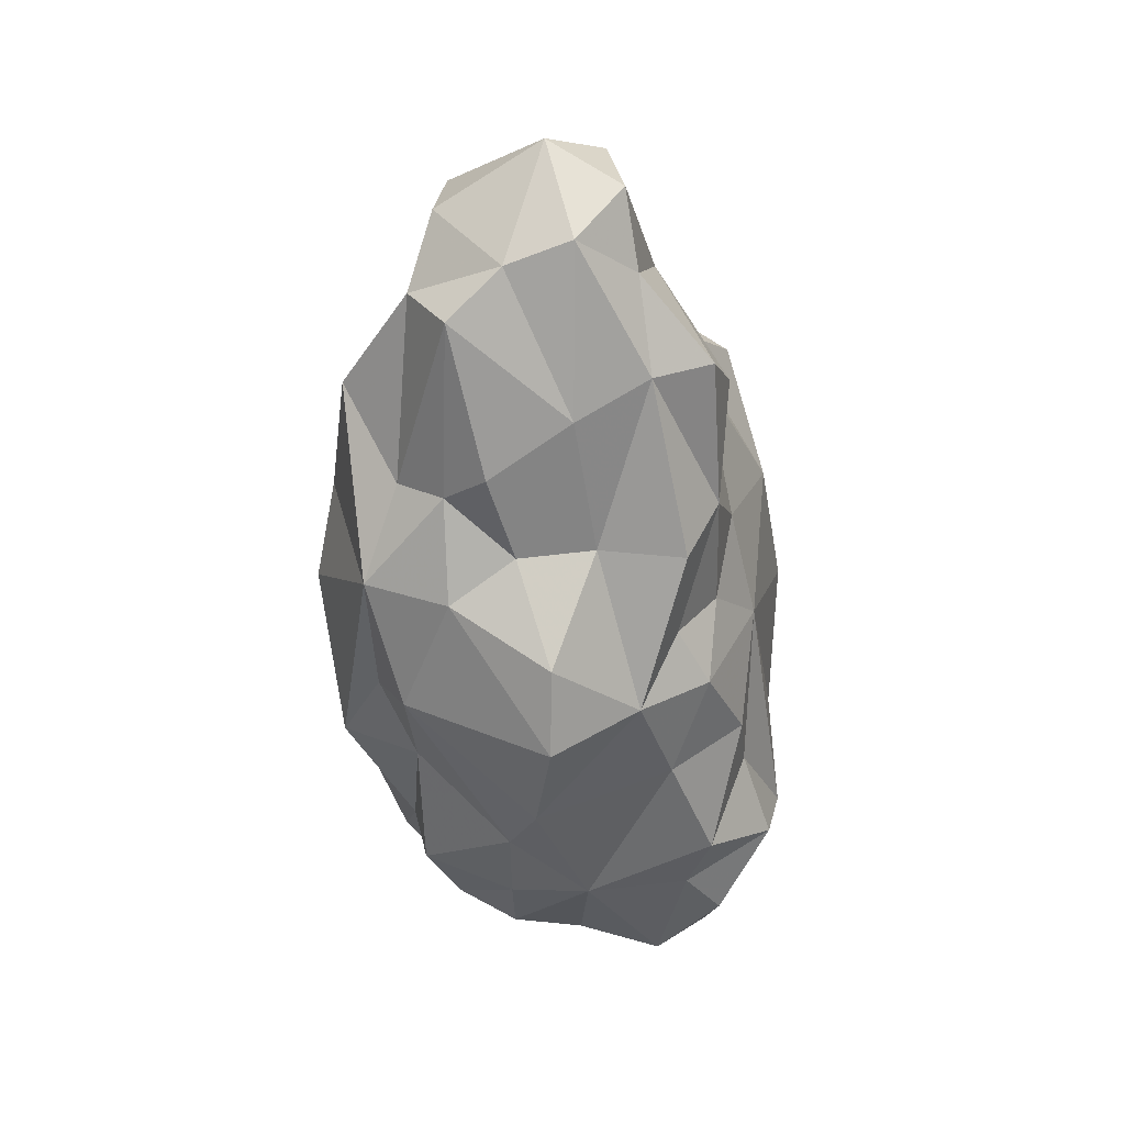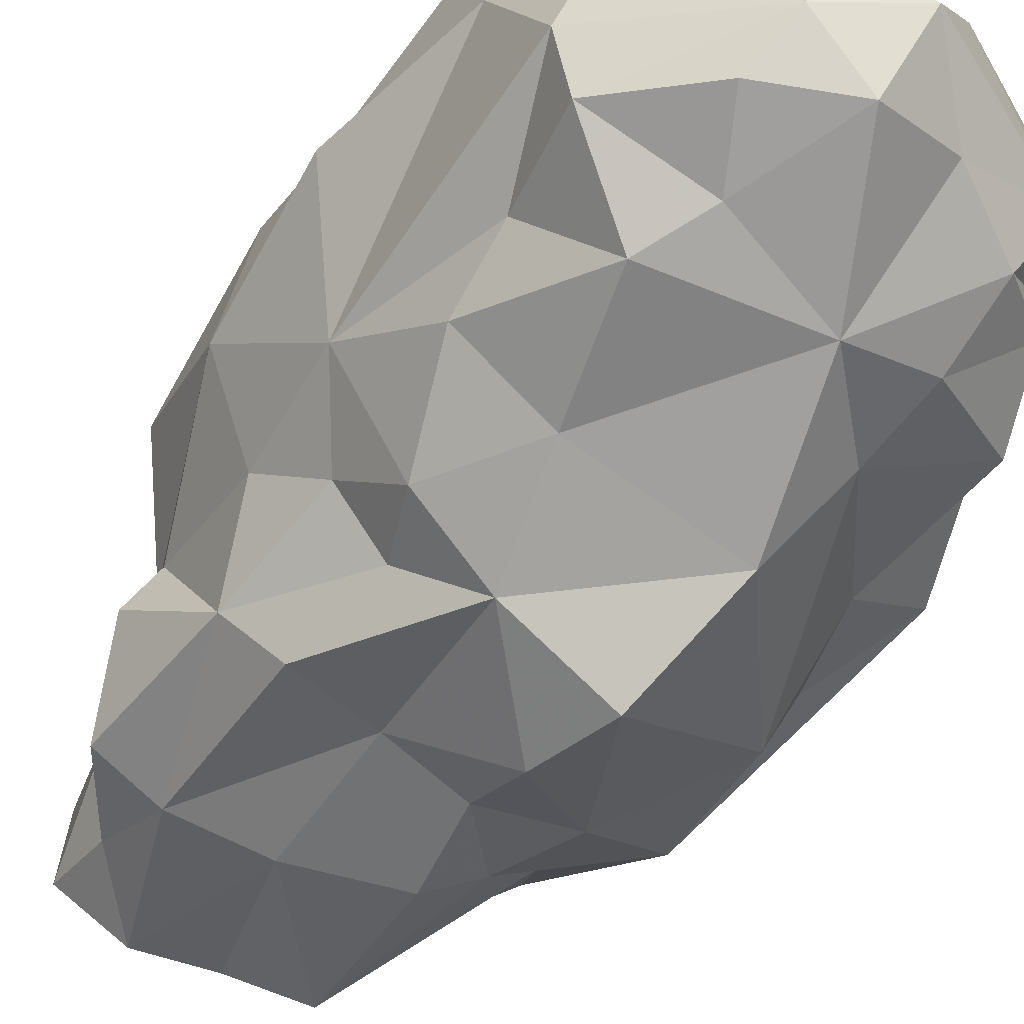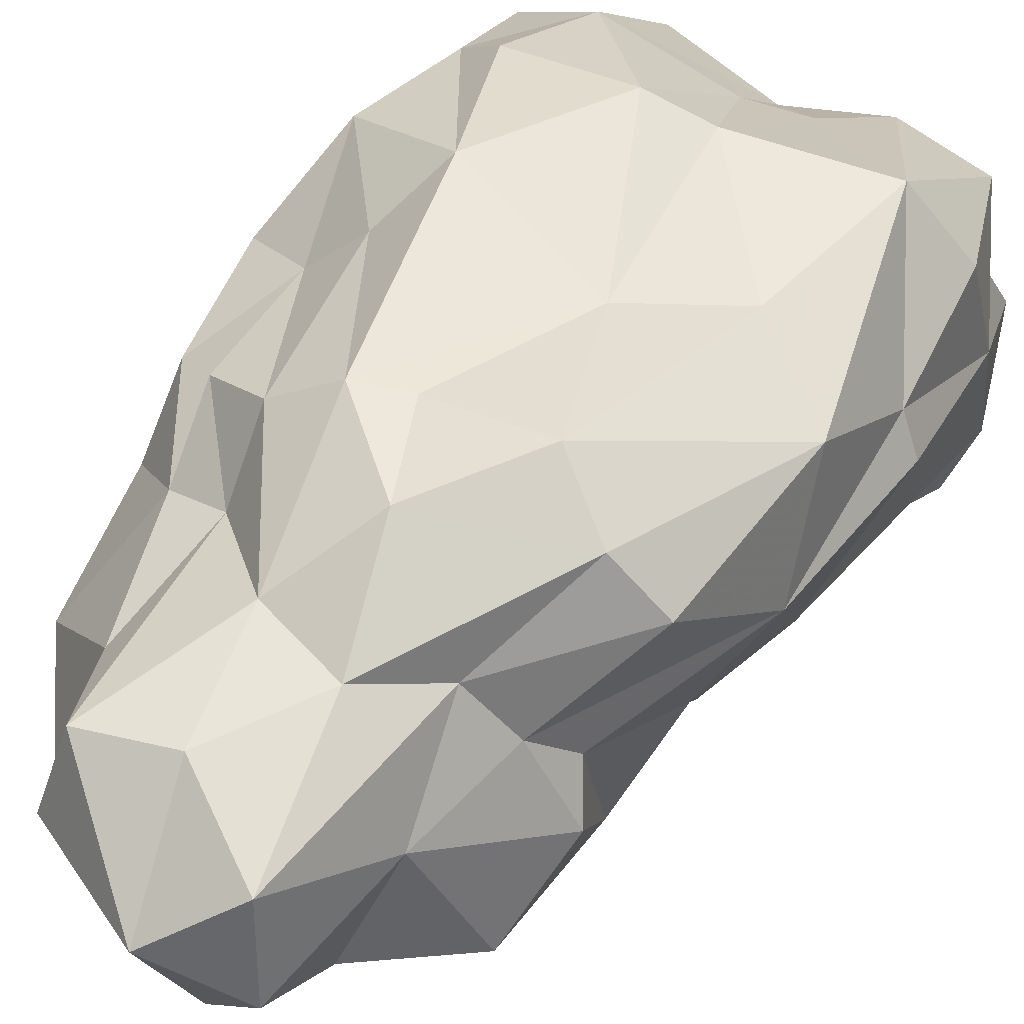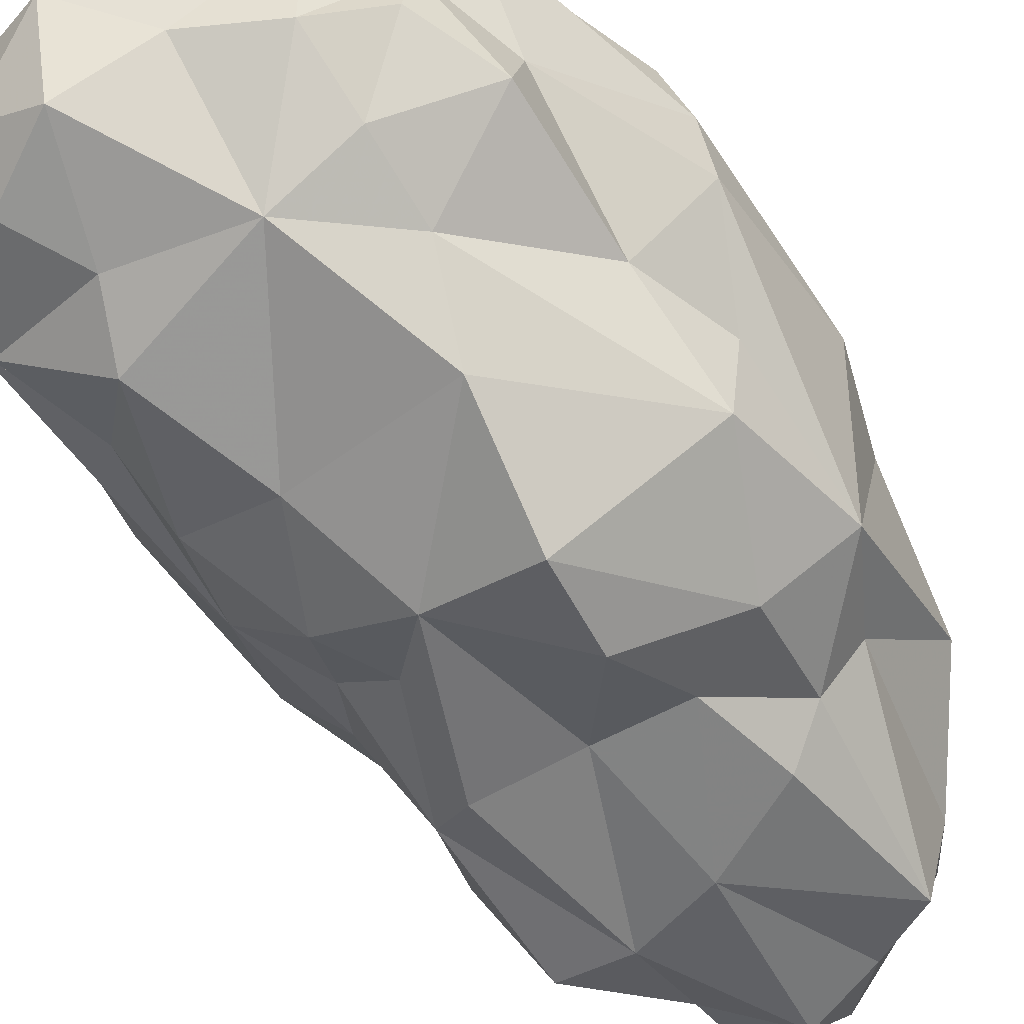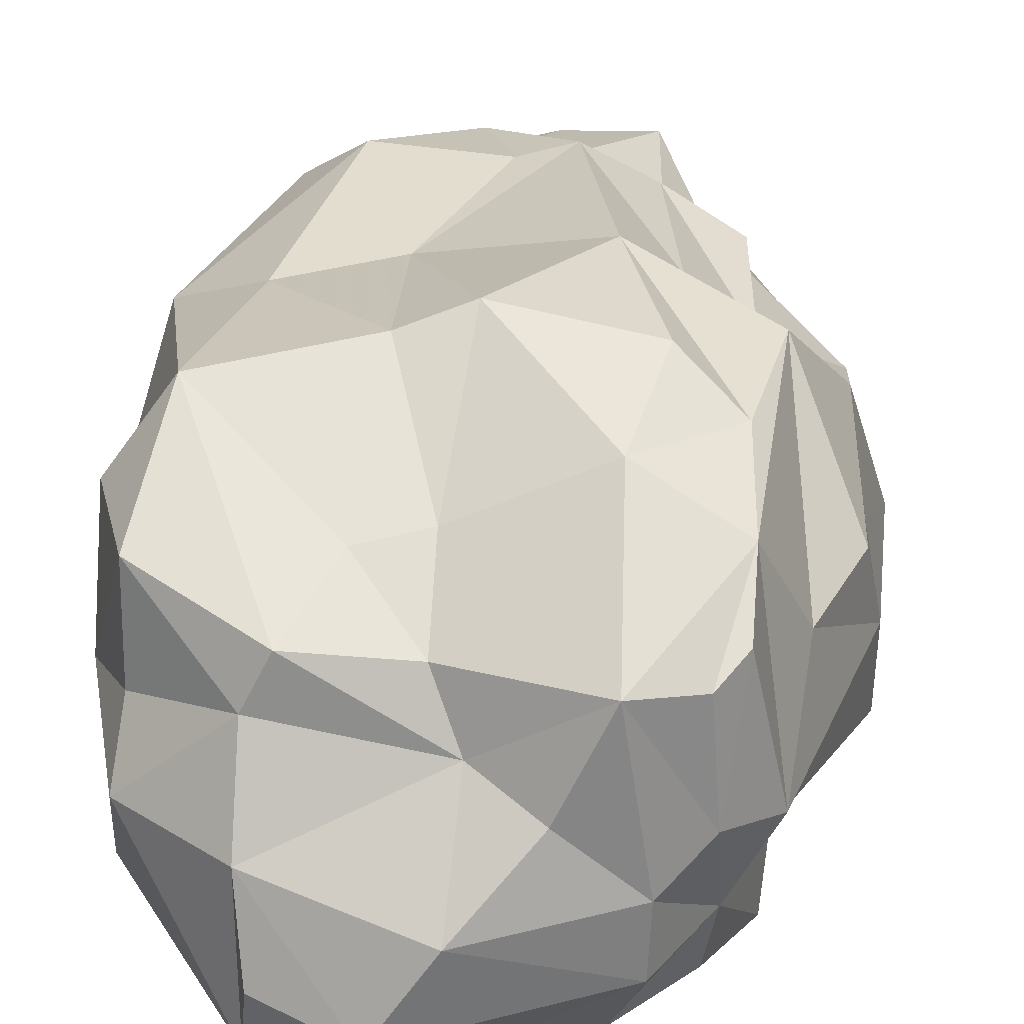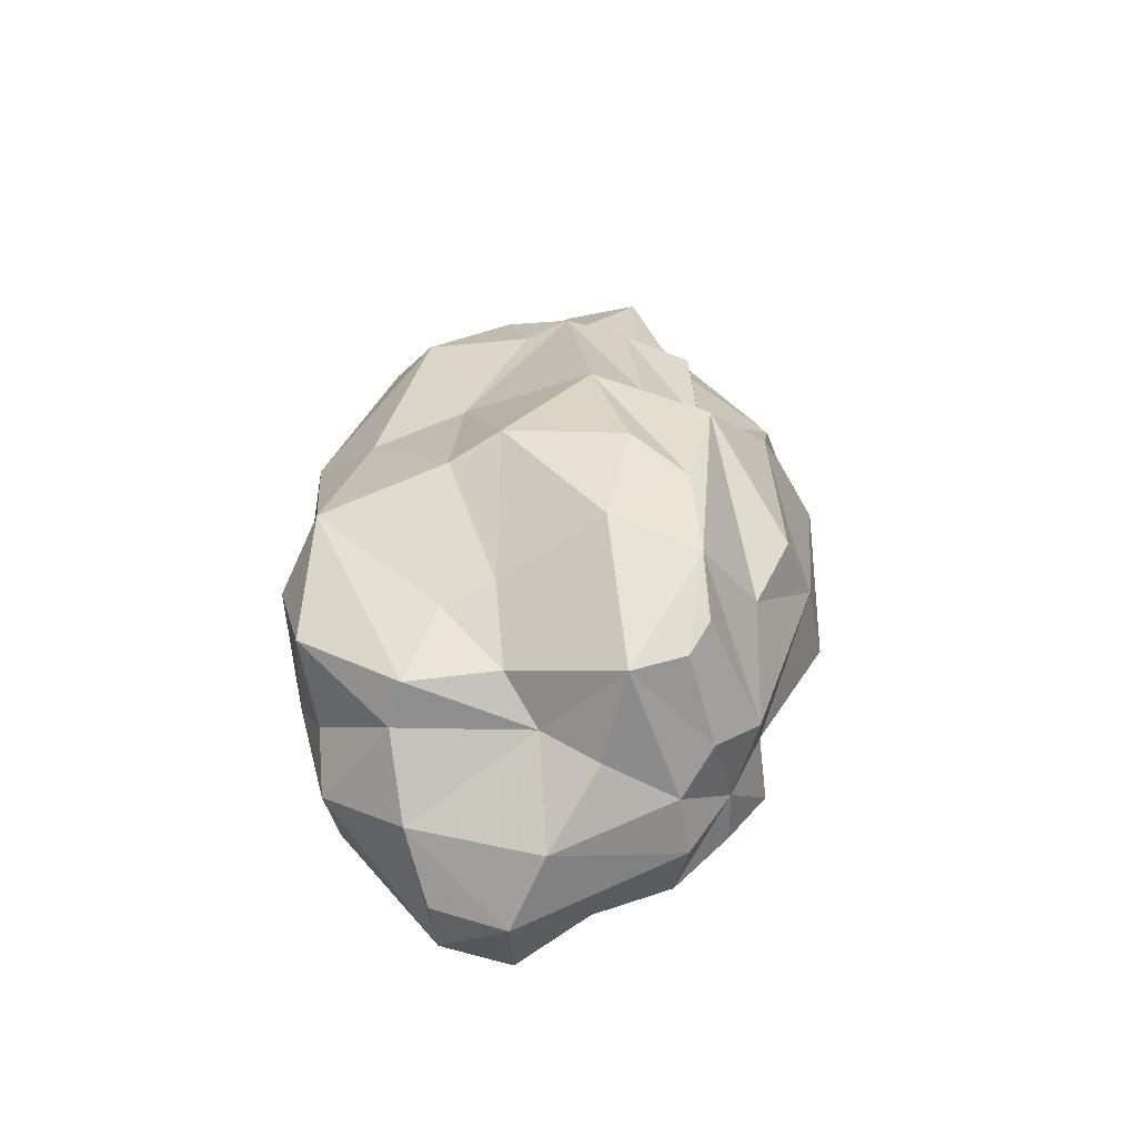
<metadata>
{"format":"obj","ext":"obj","renderer":"f3d","projection":"perspective","resolution":1024,"background":"white","views":[{"elev":36.3,"azim":171.2,"up":"+Y"},{"elev":-59.6,"azim":-41.0,"up":"+Z"},{"elev":41.3,"azim":-153.3,"up":"+Z"},{"elev":-69.2,"azim":30.1,"up":"+Z"},{"elev":31.3,"azim":2.3,"up":"+Z"},{"elev":-59.6,"azim":11.3,"up":"+Y"}]}
</metadata>
<code>
v 0.2024 -0.203 0.09104
v -0.1623 -0.3493 0.1415
v 0.009761 -0.09237 -0.2505
v -0.01219 0.4587 0.007832
v -0.1484 -0.3986 0.1192
v -0.05952 -0.3897 0.1079
v 0.05277 -0.4383 0.1169
v 0.1049 -0.4176 0.1091
v 0.1275 -0.394 0.1253
v -0.1718 -0.4478 8.9e-05
v -0.1695 -0.4024 0.07667
v -0.03799 -0.4139 0.05581
v 0.01281 -0.4463 0.03253
v 0.1117 -0.4218 0.01453
v -0.1648 -0.4729 -0.07301
v -0.09467 -0.4977 -0.0935
v -0.04752 -0.4859 -0.02738
v 0.07094 -0.4452 -0.07916
v 0.07369 -0.4431 -0.0213
v 0.1147 -0.3855 -0.06764
v -0.1788 -0.4008 -0.1674
v -0.1703 -0.4533 -0.1327
v -0.02854 -0.4427 -0.1335
v -0.1087 -0.4469 -0.1744
v 0.05354 -0.337 -0.1703
v 0.04714 -0.4106 -0.1436
v 0.1044 -0.3809 -0.1187
v -0.1805 0.1608 0.1549
v -0.02891 0.1165 0.1911
v -0.05359 0.2003 0.1744
v -0.1318 0.1241 0.1979
v 0.07228 0.1358 0.1642
v 0.07656 0.1832 0.1035
v 0.005337 0.2638 0.1249
v 0.01536 0.1305 0.197
v 0.133 0.104 0.1386
v -0.1544 0.2209 0.0361
v -0.2227 0.1518 0.1072
v -0.07874 0.4228 0.05186
v -0.1211 0.3146 0.007548
v -0.1194 0.2391 0.08615
v -0.06678 0.2896 0.106
v 0.09532 0.3909 0.01282
v 0.07258 0.3811 0.09018
v -0.004479 0.371 0.09426
v 0.1009 0.2946 0.06875
v 0.2073 0.08439 0.01839
v 0.1315 0.1645 0.08687
v -0.1902 0.2072 -0.0414
v -0.1761 0.18 -0.002906
v -0.02491 0.403 -0.09068
v -0.08972 0.3526 -0.0715
v -0.1583 0.2694 -0.1091
v -0.08112 0.4276 -0.03921
v 0.09937 0.3406 -0.1159
v 0.04175 0.3793 -0.08731
v 0.1269 0.3301 -0.03655
v 0.1496 0.1534 -0.09446
v 0.1925 0.2209 -0.00897
v -0.1653 0.1182 -0.1257
v -0.03674 0.1011 -0.1621
v -0.1241 0.09268 -0.177
v -0.09422 0.269 -0.1255
v 0.04342 0.1034 -0.1673
v 0.06979 0.1898 -0.158
v -0.01629 0.2394 -0.1458
v 0.1116 0.063 -0.1802
v 0.1085 0.1591 -0.1349
v 0.1901 0.06477 -0.134
v -0.2452 -0.3321 0.1397
v -0.09269 -0.1945 0.2198
v -0.05735 -0.3194 0.1568
v -0.1103 -0.3305 0.1485
v 0.0792 -0.2098 0.2248
v 0.05201 -0.311 0.2021
v -0.03825 -0.1873 0.2394
v 0.1275 -0.2429 0.1887
v 0.1303 -0.3385 0.1629
v 0.2173 -0.193 0.01384
v 0.2044 -0.2178 0.08544
v 0.1676 -0.3002 0.07849
v 0.1529 -0.3831 0.00176
v 0.1472 -0.3011 -0.06991
v 0.1421 -0.3089 -0.1337
v 0.05592 -0.2587 -0.1785
v -0.1119 -0.1623 -0.1985
v -0.02516 -0.3237 -0.1991
v -0.2086 -0.2257 -0.121
v -0.159 -0.2788 -0.1962
v -0.1367 -0.3403 -0.1828
v -0.237 -0.318 -0.1417
v -0.2613 -0.3272 -0.08275
v -0.2529 -0.3799 -0.001256
v -0.2705 -0.2355 0.135
v -0.2743 -0.2778 0.03158
v -0.2451 -0.3436 0.05142
v -0.2535 -0.009478 0.1422
v -0.182 -0.06702 0.1864
v -0.2213 -0.2181 0.2012
v -0.09172 -0.02565 0.1867
v 0.08822 -0.03356 0.1787
v 0.0455 -0.0782 0.2287
v 0.1382 -0.03067 0.1328
v 0.1529 -0.131 0.1916
v 0.2025 0.03074 0.07592
v 0.1988 -0.06414 0.116
v 0.2068 -0.1492 0.06622
v 0.2172 -0.1712 -0.06961
v 0.1801 -0.08021 -0.1094
v 0.2312 -0.01268 -0.00547
v 0.1595 -0.05938 -0.1746
v 0.1453 -0.1664 -0.1266
v 0.02037 0.01989 -0.2429
v 0.02537 -0.06523 -0.2689
v 0.0349 -0.1829 -0.2286
v -0.07246 -0.05707 -0.2221
v -0.1517 -0.06456 -0.1802
v -0.1193 -0.005089 -0.1683
v -0.1973 -0.156 -0.1469
v -0.1959 0.05437 -0.05843
v -0.1697 -0.00612 -0.1173
v -0.2222 -0.06348 -0.07284
v -0.2517 0.03774 0.03478
v -0.2678 -0.1173 0.09504
v -0.2826 -0.1138 0.05831
v 0.1999 -0.2103 0.09459
v 0.1625 -0.2422 0.1173
v 0.1377 -0.2702 0.1723
v 0.1291 -0.2981 0.1738
v 0.07461 -0.319 0.1908
v 0.05213 -0.3309 0.1888
v 0.001271 -0.3468 0.1592
v -0.0589 -0.3697 0.1218
v -0.07778 -0.3684 0.1225
v -0.1322 -0.3697 0.1316
v -0.2089 -0.2306 0.1954
v -0.213 -0.2166 0.2024
v -0.2179 -0.205 0.2
v -0.2375 -0.02232 0.152
v -0.2325 0.01351 0.1518
v -0.2238 0.05956 0.1473
v -0.1933 0.158 0.1404
v -0.1559 0.1922 0.1273
v -0.0981 0.2596 0.0942
v -0.07597 0.3919 0.06442
v -0.06331 0.4121 0.06068
v 0.08216 0.3852 0.05759
v 0.08615 0.3397 0.07991
v 0.0907 0.2479 0.08334
v 0.1184 0.169 0.09085
v 0.1318 0.1503 0.09903
v 0.133 0.1187 0.09764
v 0.1848 0.01377 0.09164
v 0.1823 -0.05504 0.1206
v 0.1902 -0.07661 0.1301
v 0.204 -0.2081 0.08737
v 0.2047 -0.2096 0.08315
v 0.2141 -0.1797 0.02975
v 0.2194 -0.1662 0.01097
v 0.2173 -0.187 -0.009353
v 0.1918 -0.2185 -0.06972
v 0.1697 -0.1681 -0.1073
v 0.154 -0.145 -0.1224
v 0.1503 -0.1293 -0.1433
v 0.1261 -0.1236 -0.1758
v 0.1094 -0.109 -0.1963
v 0.02843 -0.103 -0.256
v -0.002997 0.3952 -0.08957
v -0.02049 0.3191 -0.1189
v -0.03533 0.2466 -0.1408
v -0.0262 0.1723 -0.1537
v -0.01134 0.1018 -0.1638
v -0.003341 0.05359 -0.2094
v 0.0008802 0.003736 -0.2385
v -0.003736 -0.0628 -0.255
v -0.1643 -0.3592 0.1371
v -0.1728 -0.3818 0.1244
v -0.1705 -0.4015 0.07752
v -0.1705 -0.4016 0.07632
v -0.1712 -0.402 0.07508
v -0.2146 -0.4119 -0.0006211
v -0.1778 -0.4467 -0.1208
v -0.174 -0.4482 -0.1306
v -0.1761 -0.4415 -0.1335
v -0.1818 -0.3966 -0.1661
v -0.1448 -0.3385 -0.1795
v -0.1382 -0.3362 -0.1837
v -0.1005 -0.2984 -0.1975
v -0.06505 -0.2495 -0.1988
v -0.01159 -0.1764 -0.2191
v 0.01377 -0.1581 -0.2273
f 190 191 115
f 156 1 126
f 22 184 185
f 104 77 129
f 7 78 130
f 5 6 134
f 81 80 126
f 163 162 112
f 165 166 111
f 81 127 128
f 69 67 68
f 127 126 104
f 129 130 78
f 140 141 97
f 160 159 79
f 65 64 66
f 104 126 1
f 128 129 78
f 115 191 3
f 128 127 104
f 132 133 6
f 38 142 143
f 7 131 132
f 133 134 6
f 171 172 61
f 176 5 135
f 72 73 134
f 136 2 135
f 7 19 14
f 167 166 115
f 57 55 56
f 135 134 73
f 55 68 65
f 183 184 22
f 109 163 164
f 46 149 150
f 72 133 132
f 116 191 190
f 132 131 75
f 51 63 52
f 96 93 180
f 178 179 11
f 131 130 75
f 99 70 177
f 95 94 124
f 87 189 190
f 77 75 130
f 176 177 5
f 5 177 178
f 179 180 11
f 67 69 111
f 43 46 57
f 10 11 180
f 79 158 157
f 10 181 182
f 83 112 162
f 182 183 22
f 174 175 116
f 82 20 83
f 90 21 185
f 41 39 40
f 40 39 54
f 186 187 90
f 87 90 187
f 89 187 186
f 188 189 87
f 116 175 3
f 190 189 86
f 85 165 164
f 164 165 111
f 47 59 48
f 86 189 188
f 188 187 89
f 186 185 91
f 185 184 91
f 116 61 173
f 47 106 110
f 92 91 184
f 92 183 182
f 182 181 93
f 71 98 138
f 181 180 93
f 70 96 179
f 13 7 12
f 82 14 20
f 178 177 70
f 99 176 2
f 60 53 63
f 85 115 166
f 164 163 112
f 83 161 160
f 159 158 79
f 157 156 80
f 106 155 1
f 88 92 122
f 106 156 157
f 145 144 42
f 157 158 107
f 139 138 98
f 84 83 20
f 110 107 158
f 110 159 160
f 160 161 108
f 87 25 26
f 161 162 108
f 109 108 162
f 111 166 167
f 102 35 100
f 114 167 3
f 4 146 45
f 51 52 54
f 13 12 17
f 45 146 145
f 58 59 69
f 65 66 55
f 42 144 143
f 34 33 44
f 143 142 28
f 23 24 87
f 142 141 28
f 31 28 141
f 31 140 139
f 71 137 136
f 136 137 99
f 137 138 99
f 97 99 138
f 44 45 34
f 139 140 97
f 38 97 141
f 143 144 41
f 41 144 145
f 145 146 39
f 146 4 39
f 63 62 60
f 104 155 154
f 154 153 103
f 153 152 103
f 103 152 151
f 73 72 71
f 36 151 150
f 150 149 33
f 33 149 148
f 82 9 14
f 118 121 60
f 148 147 44
f 147 4 44
f 4 147 43
f 114 113 67
f 27 84 20
f 43 147 148
f 148 149 46
f 150 151 48
f 154 155 106
f 47 48 105
f 151 152 48
f 105 48 152
f 105 153 154
f 114 175 174
f 174 173 113
f 64 113 173
f 64 172 171
f 5 12 6
f 171 170 66
f 57 56 43
f 170 169 66
f 56 66 169
f 19 13 17
f 168 4 56
f 79 80 81
f 4 168 51
f 168 169 51
f 63 51 169
f 51 54 4
f 63 170 171
f 112 83 84
f 172 173 61
f 60 49 53
f 11 10 12
f 19 7 13
f 9 82 78
f 14 9 8
f 37 38 41
f 25 87 85
f 8 9 78
f 14 8 7
f 10 22 15
f 18 19 17
f 15 22 16
f 10 15 16
f 67 113 64
f 10 16 17
f 17 16 18
f 90 87 24
f 12 5 11
f 10 17 12
f 19 18 20
f 30 31 29
f 31 30 28
f 29 31 100
f 30 29 35
f 89 91 88
f 34 42 30
f 42 34 45
f 30 42 28
f 86 89 119
f 34 30 35
f 34 35 32
f 32 35 101
f 123 50 120
f 34 32 33
f 62 63 61
f 33 32 36
f 50 123 37
f 37 123 38
f 50 37 49
f 97 123 124
f 119 88 122
f 38 123 97
f 7 8 78
f 37 41 40
f 4 45 44
f 4 43 56
f 59 47 69
f 48 59 46
f 49 60 50
f 50 60 120
f 57 59 58
f 101 103 32
f 53 49 40
f 52 63 53
f 52 53 40
f 54 52 40
f 55 57 58
f 23 26 18
f 56 55 66
f 94 99 124
f 59 57 46
f 55 58 68
f 62 61 116
f 64 65 68
f 68 67 64
f 27 25 84
f 69 68 58
f 75 74 76
f 74 75 77
f 76 74 102
f 75 76 72
f 102 101 35
f 77 104 102
f 124 125 95
f 79 81 82
f 82 81 78
f 79 82 83
f 112 84 85
f 85 87 115
f 25 85 84
f 88 91 92
f 93 95 92
f 95 93 96
f 92 95 122
f 95 70 94
f 70 95 96
f 6 12 7
f 94 70 99
f 99 97 124
f 18 16 23
f 100 71 76
f 71 100 98
f 76 71 72
f 100 76 102
f 101 102 104
f 103 101 104
f 47 105 106
f 110 106 107
f 47 110 69
f 108 109 69
f 69 109 111
f 108 69 110
f 114 67 111
f 116 117 118
f 117 116 86
f 118 117 121
f 116 118 62
f 117 86 119
f 121 117 122
f 120 121 122
f 121 120 60
f 20 18 26
f 120 122 123
f 124 123 125
f 125 123 122
f 14 19 20
f 16 22 24
f 24 22 21
f 24 21 90
f 16 24 23
f 26 23 87
f 25 27 26
f 26 27 20
f 37 40 49
f 35 29 100
f 39 4 54
f 36 32 103
f 60 62 118
f 117 119 122
f 74 77 102
f 100 31 98
f 119 89 88
f 95 125 122
f 126 80 156
f 185 21 22
f 129 128 104
f 130 131 7
f 134 135 5
f 126 127 81
f 128 78 81
f 1 155 104
f 3 167 115
f 143 41 38
f 132 6 7
f 135 2 176
f 134 133 72
f 135 73 136
f 164 111 109
f 150 48 46
f 132 75 72
f 190 86 116
f 180 179 96
f 177 176 99
f 190 115 87
f 130 129 77
f 178 11 5
f 180 181 10
f 157 80 79
f 182 22 10
f 162 161 83
f 185 186 90
f 187 188 87
f 186 91 89
f 3 191 116
f 164 112 85
f 188 89 86
f 173 174 116
f 184 183 92
f 182 93 92
f 138 137 71
f 179 178 70
f 2 136 99
f 166 165 85
f 160 79 83
f 1 156 106
f 157 107 106
f 158 159 110
f 160 108 110
f 162 163 109
f 167 114 111
f 3 175 114
f 145 42 45
f 143 28 42
f 141 140 31
f 139 98 31
f 136 73 71
f 138 139 97
f 141 142 38
f 145 39 41
f 154 103 104
f 151 36 103
f 150 33 36
f 148 44 33
f 148 46 43
f 152 153 105
f 154 106 105
f 174 113 114
f 173 172 64
f 171 66 64
f 169 168 56
f 169 170 63
f 171 61 63

</code>
